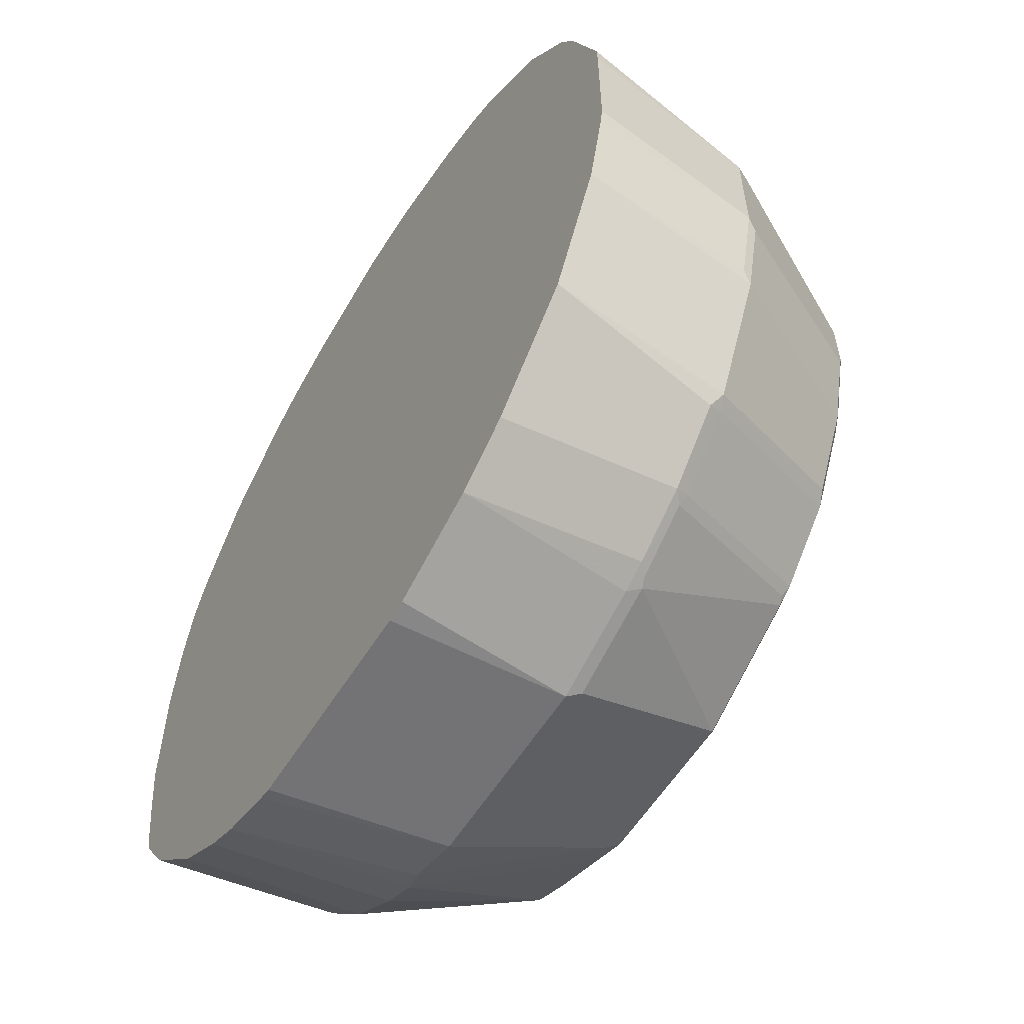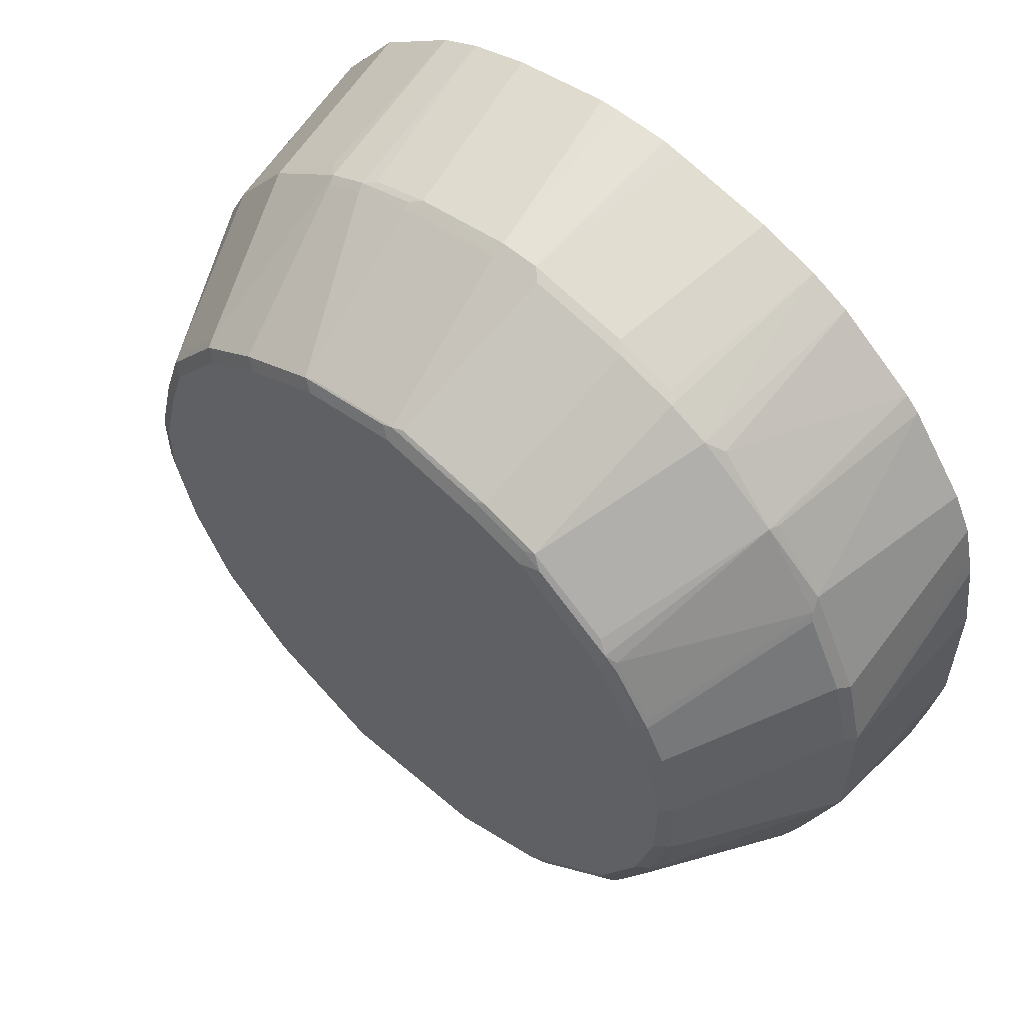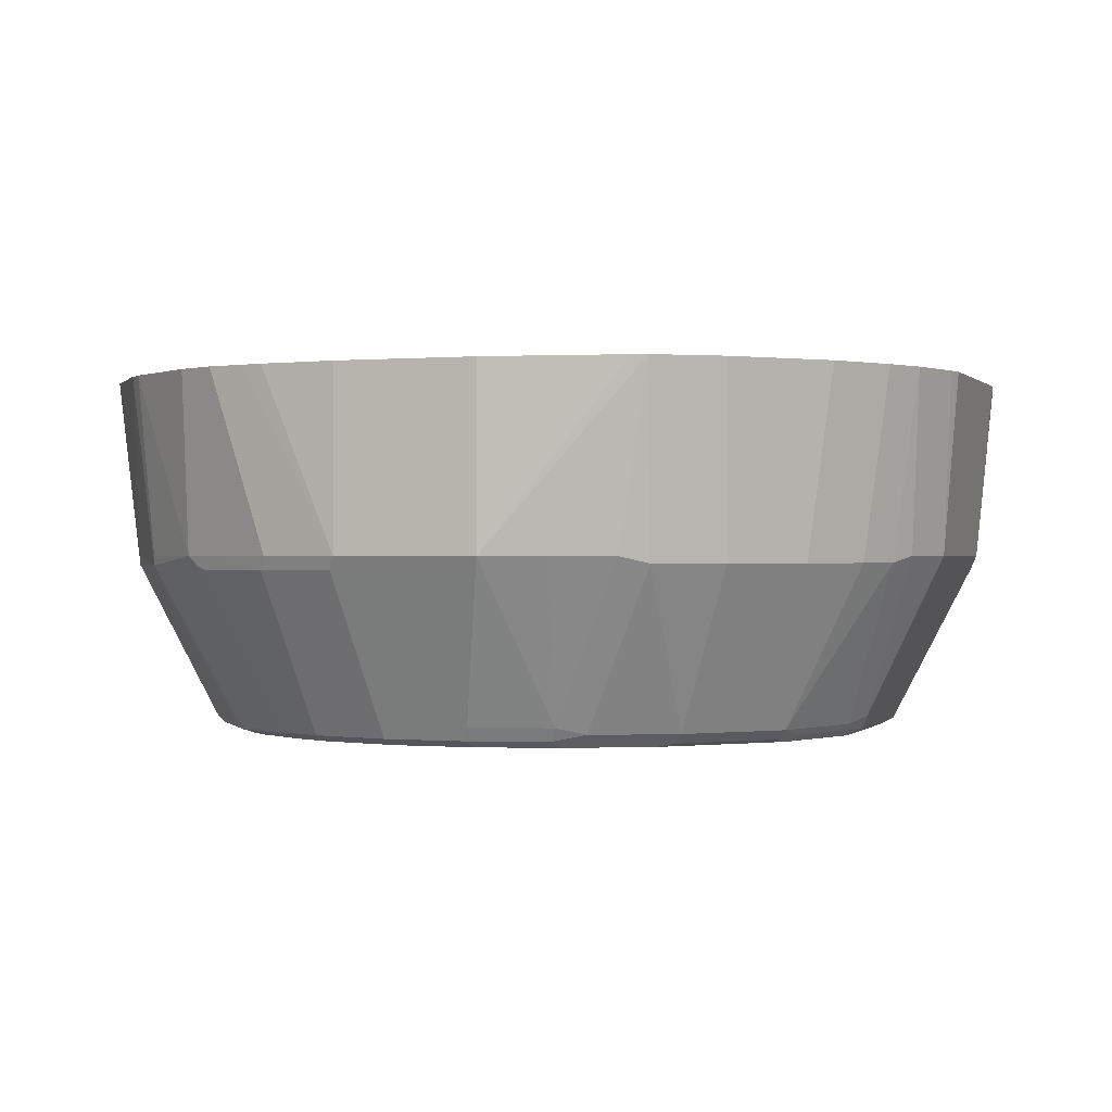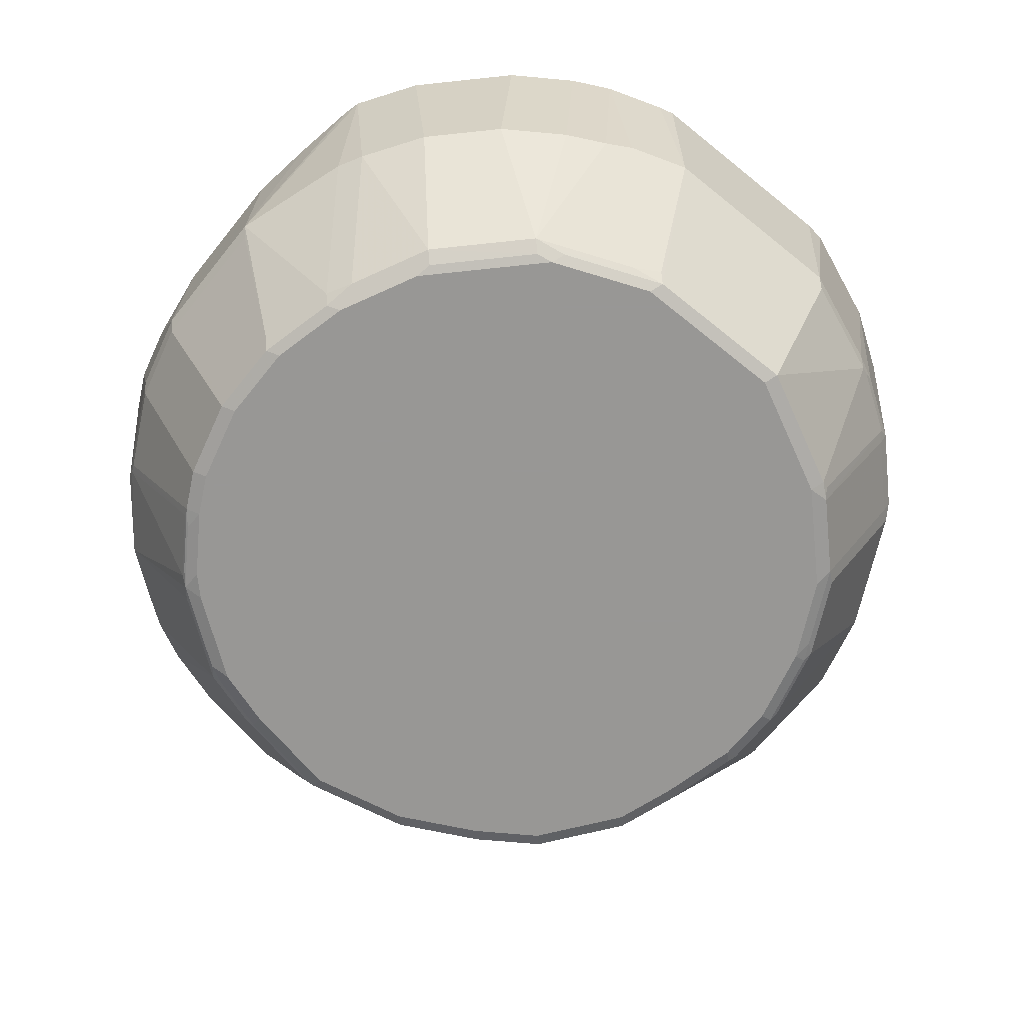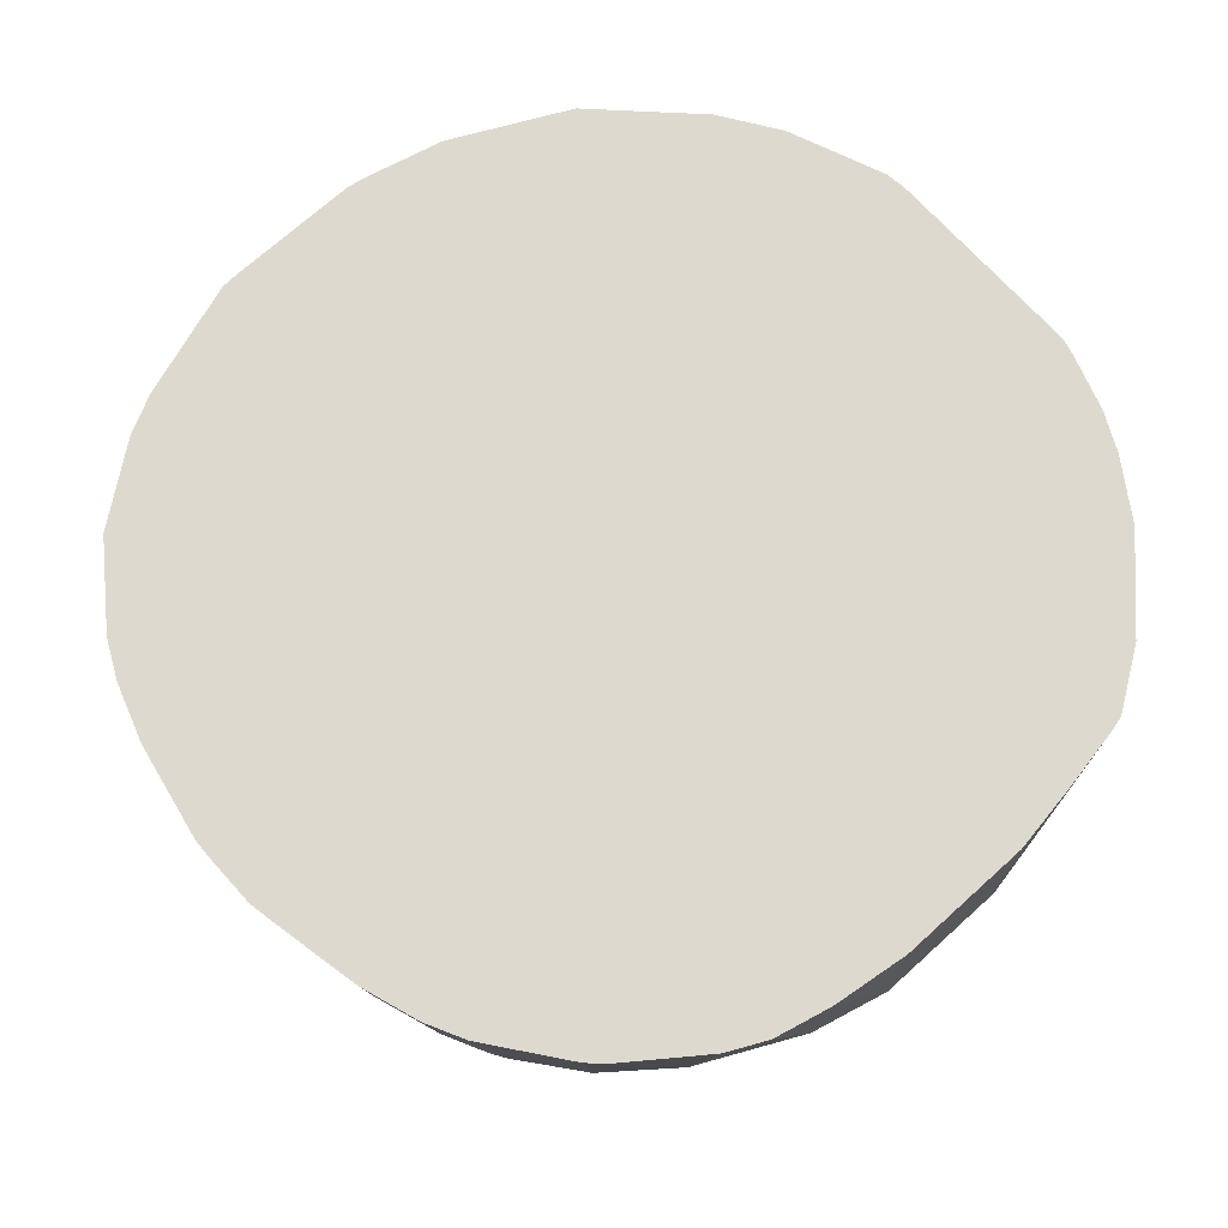
<metadata>
{"format":"obj","ext":"obj","renderer":"f3d","projection":"perspective","resolution":1024,"background":"white","views":[{"elev":-58.5,"azim":58.2,"up":"+Y"},{"elev":57.5,"azim":-138.2,"up":"+Y"},{"elev":0.1,"azim":-70.9,"up":"+Z"},{"elev":-68.2,"azim":-38.9,"up":"+Z"},{"elev":71.4,"azim":-132.1,"up":"+Z"}]}
</metadata>
<code>
v -0.7489 -0.0522 -0.2091
v -0.7432 -0.04643 -0.2206
v -0.6793 -0.01735 -0.3484
v -0.6619 -0.08705 -0.3484
v -0.7316 -0.1045 -0.2091
v -0.7255 -0.1855 -0.05347
v -0.7291 -0.1717 -0.05347
v -0.7397 -0.1126 -0.05347
v -0.7489 -0.0522 -0.05347
v -0.7489 0.06965 -0.2091
v -0.7432 0.07542 -0.2206
v -0.6735 -0.01158 -0.36
v -0.6793 0.05219 -0.3484
v -0.6561 -0.08128 -0.36
v -0.6503 -0.1103 -0.3542
v -0.7141 -0.1567 -0.2091
v -0.7025 -0.18 -0.2148
v -0.6677 -0.2322 -0.2148
v -0.6907 -0.2378 -0.05347
v -0.7489 0.06965 -0.05347
v -0.7397 0.1381 -0.05347
v -0.7352 0.157 -0.05347
v -0.7268 0.191 -0.05347
v -0.7316 0.1393 -0.2091
v -0.7258 0.1451 -0.2206
v -0.6735 0.05804 -0.36
v -0.6619 -0.01735 -0.3658
v -0.6445 -0.08705 -0.3658
v -0.6096 -0.1567 -0.3658
v -0.6184 -0.1655 -0.3571
v -0.6155 -0.18 -0.3542
v -0.6155 -0.2844 -0.2148
v -0.6733 -0.2552 -0.05347
v -0.7093 0.2258 -0.05347
v -0.6851 0.2322 -0.2091
v -0.6561 0.1277 -0.36
v -0.6909 0.2148 -0.2206
v -0.6619 0.05219 -0.3658
v -0.6067 -0.1712 -0.3629
v -0.54 -0.2264 -0.3658
v -0.5371 -0.2409 -0.3629
v -0.5806 -0.2148 -0.3542
v -0.6384 -0.2901 -0.05347
v -0.5458 -0.2496 -0.3542
v -0.5631 -0.3193 -0.2148
v -0.5687 -0.3423 -0.05347
v -0.621 -0.3074 -0.05347
v -0.6571 0.2955 -0.05347
v -0.688 0.2221 -0.2177
v -0.6386 0.2903 -0.2091
v -0.6357 0.2918 -0.2177
v -0.6386 0.1625 -0.36
v -0.627 0.1567 -0.3658
v -0.6445 0.1219 -0.3658
v -0.6357 0.1698 -0.3571
v -0.5225 -0.2438 -0.3658
v -0.5312 -0.2526 -0.3571
v -0.4587 -0.2844 -0.3542
v -0.5283 -0.3368 -0.2148
v -0.5339 -0.3598 -0.05347
v -0.6445 0.3081 -0.05347
v -0.6009 0.2221 -0.3571
v -0.5806 0.3367 -0.2091
v -0.566 0.344 -0.2177
v -0.5138 0.2918 -0.3571
v -0.5835 0.2394 -0.3571
v -0.5922 0.2286 -0.3614
v -0.6038 0.2148 -0.36
v -0.627 0.1763 -0.3614
v -0.5922 0.209 -0.3658
v -0.4354 -0.2787 -0.3658
v -0.4297 -0.2903 -0.36
v -0.5167 -0.2554 -0.36
v -0.4441 -0.2874 -0.3571
v -0.4354 -0.2961 -0.3484
v -0.5051 -0.3484 -0.2091
v -0.4817 -0.3771 -0.05347
v -0.5748 0.3603 -0.05347
v -0.54 0.3777 -0.05347
v -0.5312 0.3614 -0.2177
v -0.4616 0.3091 -0.3571
v -0.5051 0.2903 -0.36
v -0.5225 0.2808 -0.3614
v -0.479 0.3788 -0.2177
v -0.5748 0.2264 -0.3658
v -0.2962 -0.2787 -0.3658
v -0.447 -0.36 -0.2206
v -0.4528 -0.3658 -0.2091
v -0.2904 -0.2903 -0.36
v -0.4678 -0.3808 -0.05347
v -0.4877 0.3951 -0.05347
v -0.4703 0.3832 -0.2091
v -0.5225 0.3657 -0.2091
v -0.4528 0.3077 -0.36
v -0.3744 0.3265 -0.3571
v -0.3658 0.3251 -0.36
v -0.5051 0.2787 -0.3658
v -0.3919 0.3962 -0.2177
v -0.1916 -0.2264 -0.3658
v -0.2729 -0.36 -0.2206
v -0.2787 -0.3658 -0.2091
v -0.1858 -0.2381 -0.36
v -0.1858 -0.3251 -0.2206
v -0.28 -0.3808 -0.05347
v -0.4006 0.4126 -0.05347
v -0.3832 0.4006 -0.2091
v -0.4528 0.296 -0.3658
v -0.3832 0.3948 -0.2206
v -0.3484 0.3948 -0.2206
v -0.2613 0.3774 -0.2206
v -0.2787 0.3077 -0.36
v -0.27 0.3048 -0.3614
v -0.3572 0.3222 -0.3614
v -0.3658 0.3135 -0.3658
v -0.172 -0.2264 -0.3614
v -0.1219 -0.1567 -0.3658
v -0.2619 -0.3784 -0.05347
v -0.1916 -0.3309 -0.2091
v -0.1786 -0.2351 -0.3571
v -0.1786 -0.3222 -0.2177
v -0.1684 -0.3193 -0.2091
v -0.1801 -0.3251 -0.2091
v -0.3832 0.4156 -0.05347
v -0.3484 0.4006 -0.2091
v -0.2613 0.3832 -0.2091
v -0.2526 0.3745 -0.2221
v -0.2352 0.2874 -0.3614
v -0.2439 0.2787 -0.3658
v -0.2787 0.296 -0.3658
v -0.1974 0.36 -0.2148
v -0.2003 0.357 -0.2221
v -0.06755 -0.2264 -0.2221
v -0.1198 -0.2787 -0.2221
v -0.1263 -0.2874 -0.2177
v -0.1372 -0.1916 -0.3614
v -0.08713 -0.08705 -0.3658
v -0.08499 -0.1045 -0.3614
v -0.1024 -0.1393 -0.3614
v -0.1198 -0.1741 -0.3614
v -0.1748 -0.3435 -0.05347
v -0.1162 -0.2844 -0.2091
v -0.3347 0.4156 -0.05347
v -0.3168 0.4148 -0.05347
v -0.2297 0.3974 -0.05347
v -0.2091 0.3657 -0.2091
v -0.2497 0.3774 -0.2148
v -0.2003 0.2699 -0.3614
v -0.2091 0.2613 -0.3658
v -0.1655 0.3396 -0.2221
v -0.1426 0.3625 -0.05347
v -0.1626 0.3425 -0.2148
v -0.1775 0.3799 -0.05347
v -0.05661 -0.2177 -0.2177
v -0.06388 -0.2322 -0.2091
v -0.09876 -0.2671 -0.2091
v -0.06969 -0.01735 -0.3658
v -0.07551 -0.08705 -0.36
v -0.07405 -0.09578 -0.3571
v -0.1089 -0.1655 -0.3571
v -0.1226 -0.3087 -0.05347
v -0.1974 0.2729 -0.3542
v -0.1481 0.2351 -0.3614
v -0.1568 0.2264 -0.3658
v -0.1452 0.238 -0.3542
v -0.07291 0.3103 -0.05347
v -0.151 0.3367 -0.2032
v -0.09295 0.2903 -0.2148
v -0.04032 -0.2264 -0.05347
v -0.004371 -0.1132 -0.2177
v -0.005442 -0.1567 -0.05347
v -0.05287 -0.239 -0.05347
v -0.05807 -0.01735 -0.36
v -0.06969 0.0348 -0.3658
v -0.05661 -0.02608 -0.3571
v -0.09585 0.1655 -0.3614
v -0.1046 0.1567 -0.3658
v -0.09295 0.1683 -0.3542
v -0.02066 0.2406 -0.05347
v -0.04652 0.2322 -0.2032
v -0.0407 0.2206 -0.2148
v 0.01299 -0.04355 -0.2177
v -1.103e-05 -0.1045 -0.2091
v 0.01192 -0.1219 -0.05347
v -0.05807 0.0348 -0.36
v -0.08713 0.1045 -0.3658
v -0.06097 0.04354 -0.3614
v 0.01735 -0.03481 -0.2091
v 0.01735 0.06965 -0.2091
v -0.02617 0.1829 -0.2221
v 0.008709 0.07838 -0.2221
v -0.07841 0.1132 -0.3614
v -0.02326 0.1857 -0.2148
v -0.003224 0.2058 -0.05347
v 0.02936 -0.0522 -0.05347
v 0.01154 0.06965 -0.2206
v 0.03242 -0.03481 -0.05347
v 0.01154 0.08127 -0.2148
v -1.103e-05 0.1219 -0.2091
v 0.03158 0.1012 -0.05347
v 0.03242 0.08345 -0.05347
v -0.005824 0.1335 -0.2148
v -0.01745 0.1741 -0.2091
f 112 131 149
f 112 126 130
f 112 127 148
f 112 130 131
f 112 114 113
f 112 129 114
f 112 128 129
f 112 148 128
f 103 121 122
f 110 126 112
f 110 125 126
f 109 125 110
f 109 124 125
f 106 109 108
f 106 124 109
f 106 142 124
f 106 123 142
f 105 123 106
f 103 122 118
f 112 149 127
f 110 112 111
f 115 132 133
f 72 75 74
f 115 134 119
f 125 146 126
f 125 130 146
f 103 120 121
f 125 145 130
f 125 152 145
f 125 144 152
f 124 144 125
f 124 143 144
f 124 142 143
f 121 160 140
f 115 133 134
f 121 141 160
f 121 140 122
f 120 134 121
f 119 134 120
f 118 122 140
f 116 139 135
f 116 138 139
f 116 137 138
f 116 136 137
f 115 135 132
f 115 116 135
f 121 134 141
f 102 120 103
f 84 106 98
f 102 115 119
f 87 100 101
f 86 102 89
f 86 99 102
f 84 92 106
f 82 97 83
f 82 107 97
f 82 94 107
f 81 96 94
f 81 95 96
f 81 98 95
f 81 84 98
f 80 92 84
f 80 93 92
f 79 93 80
f 79 92 93
f 79 91 92
f 77 88 90
f 75 88 76
f 72 100 87
f 126 146 130
f 72 89 100
f 87 101 88
f 102 119 120
f 88 101 104
f 89 102 103
f 101 140 117
f 101 118 140
f 101 117 104
f 100 118 101
f 100 103 118
f 99 116 115
f 99 115 102
f 98 106 108
f 96 113 114
f 96 112 113
f 96 111 112
f 96 110 111
f 96 109 110
f 96 108 109
f 96 98 108
f 95 98 96
f 94 114 107
f 94 96 114
f 92 105 106
f 91 105 92
f 89 103 100
f 88 104 90
f 127 147 148
f 174 184 188
f 130 150 151
f 178 192 180
f 178 193 192
f 177 180 192
f 175 185 176
f 175 191 185
f 175 190 191
f 175 189 190
f 175 192 189
f 175 177 192
f 174 188 187
f 174 187 181
f 173 186 184
f 173 185 186
f 172 184 174
f 169 183 170
f 169 182 183
f 169 181 182
f 169 174 181
f 167 179 180
f 165 167 166
f 165 179 167
f 178 180 179
f 165 178 179
f 181 187 182
f 182 194 183
f 192 198 201
f 72 88 75
f 192 202 198
f 192 193 202
f 190 201 197
f 189 201 190
f 189 192 201
f 188 199 200
f 188 198 199
f 188 201 198
f 188 197 201
f 188 190 197
f 188 195 190
f 187 200 196
f 187 188 200
f 187 196 194
f 186 191 190
f 185 191 186
f 184 195 188
f 184 190 195
f 184 186 190
f 182 187 194
f 164 177 175
f 164 180 177
f 164 167 180
f 147 161 164
f 141 155 160
f 139 159 153
f 138 159 139
f 138 158 159
f 137 158 138
f 137 157 158
f 136 157 137
f 136 172 157
f 136 156 172
f 133 154 155
f 133 141 134
f 133 155 141
f 132 139 153
f 132 135 139
f 132 154 133
f 132 153 154
f 130 152 150
f 130 145 152
f 130 149 131
f 130 151 149
f 147 164 162
f 147 162 163
f 147 163 148
f 147 149 161
f 163 175 176
f 162 175 163
f 162 164 175
f 158 174 169
f 157 174 158
f 157 172 174
f 156 184 172
f 156 173 184
f 154 160 155
f 154 171 160
f 127 149 147
f 154 168 171
f 153 169 170
f 153 158 169
f 153 159 158
f 153 168 154
f 151 167 164
f 151 166 167
f 150 166 151
f 150 165 166
f 149 164 161
f 149 151 164
f 153 170 168
f 72 87 88
f 10 21 22
f 71 86 89
f 10 24 11
f 10 23 24
f 10 22 23
f 10 20 21
f 6 8 7
f 6 9 8
f 6 20 9
f 6 21 20
f 6 22 21
f 6 23 22
f 6 34 23
f 6 48 34
f 6 61 48
f 6 78 61
f 6 79 78
f 6 91 79
f 6 105 91
f 6 123 105
f 6 142 123
f 6 143 142
f 6 144 143
f 11 24 25
f 6 152 144
f 11 25 36
f 11 26 13
f 26 54 38
f 26 36 54
f 25 37 36
f 25 35 37
f 24 35 25
f 23 35 24
f 23 34 35
f 18 31 32
f 18 33 19
f 18 32 33
f 17 31 18
f 15 17 16
f 15 31 17
f 14 31 15
f 14 30 31
f 14 29 30
f 14 28 29
f 12 38 27
f 12 26 38
f 12 28 14
f 12 27 28
f 11 36 26
f 27 38 54
f 6 150 152
f 6 178 165
f 4 16 5
f 4 15 16
f 4 14 15
f 3 26 12
f 3 13 26
f 3 14 4
f 3 12 14
f 2 13 3
f 2 11 13
f 1 11 2
f 1 10 11
f 1 20 10
f 1 9 20
f 1 8 9
f 1 7 8
f 1 6 7
f 1 5 6
f 1 4 5
f 1 3 4
f 1 2 3
f 193 199 198
f 5 16 6
f 6 165 150
f 6 16 17
f 6 18 19
f 6 193 178
f 6 199 193
f 6 200 199
f 6 196 200
f 6 194 196
f 6 183 194
f 6 170 183
f 6 168 170
f 6 171 168
f 6 160 171
f 6 140 160
f 6 117 140
f 6 104 117
f 6 90 104
f 6 77 90
f 6 60 77
f 6 46 60
f 6 47 46
f 6 43 47
f 6 33 43
f 6 19 33
f 6 17 18
f 27 54 53
f 27 53 70
f 27 70 85
f 56 71 72
f 55 62 68
f 53 67 70
f 53 69 67
f 52 69 53
f 52 67 69
f 52 68 67
f 52 55 68
f 51 67 62
f 51 66 67
f 51 65 66
f 51 64 65
f 51 63 64
f 51 61 63
f 50 61 51
f 49 62 55
f 49 51 62
f 48 61 50
f 45 60 46
f 45 59 60
f 44 59 45
f 56 72 73
f 44 58 59
f 57 73 72
f 58 74 75
f 67 97 85
f 67 83 97
f 67 85 70
f 65 84 81
f 65 80 84
f 65 67 66
f 65 83 67
f 65 82 83
f 65 94 82
f 65 81 94
f 64 80 65
f 64 79 80
f 64 78 79
f 63 78 64
f 62 67 68
f 61 78 63
f 60 88 77
f 60 76 88
f 59 76 60
f 58 76 59
f 58 75 76
f 57 72 74
f 44 74 58
f 44 57 74
f 41 44 42
f 29 39 31
f 27 29 28
f 27 40 29
f 27 56 40
f 27 71 56
f 27 86 71
f 27 99 86
f 27 116 99
f 27 136 116
f 27 156 136
f 27 173 156
f 27 185 173
f 27 176 185
f 27 163 176
f 27 148 163
f 27 128 148
f 27 129 128
f 27 114 129
f 27 107 114
f 27 97 107
f 27 85 97
f 29 31 30
f 29 40 41
f 29 41 39
f 31 39 41
f 41 57 44
f 41 73 57
f 41 56 73
f 40 56 41
f 37 55 52
f 37 49 55
f 36 53 54
f 36 52 53
f 36 37 52
f 35 51 49
f 71 89 72
f 35 50 51
f 35 49 37
f 34 48 35
f 32 47 43
f 32 46 47
f 32 45 46
f 32 44 45
f 32 42 44
f 32 43 33
f 31 42 32
f 31 41 42
f 35 48 50
f 193 198 202

</code>
